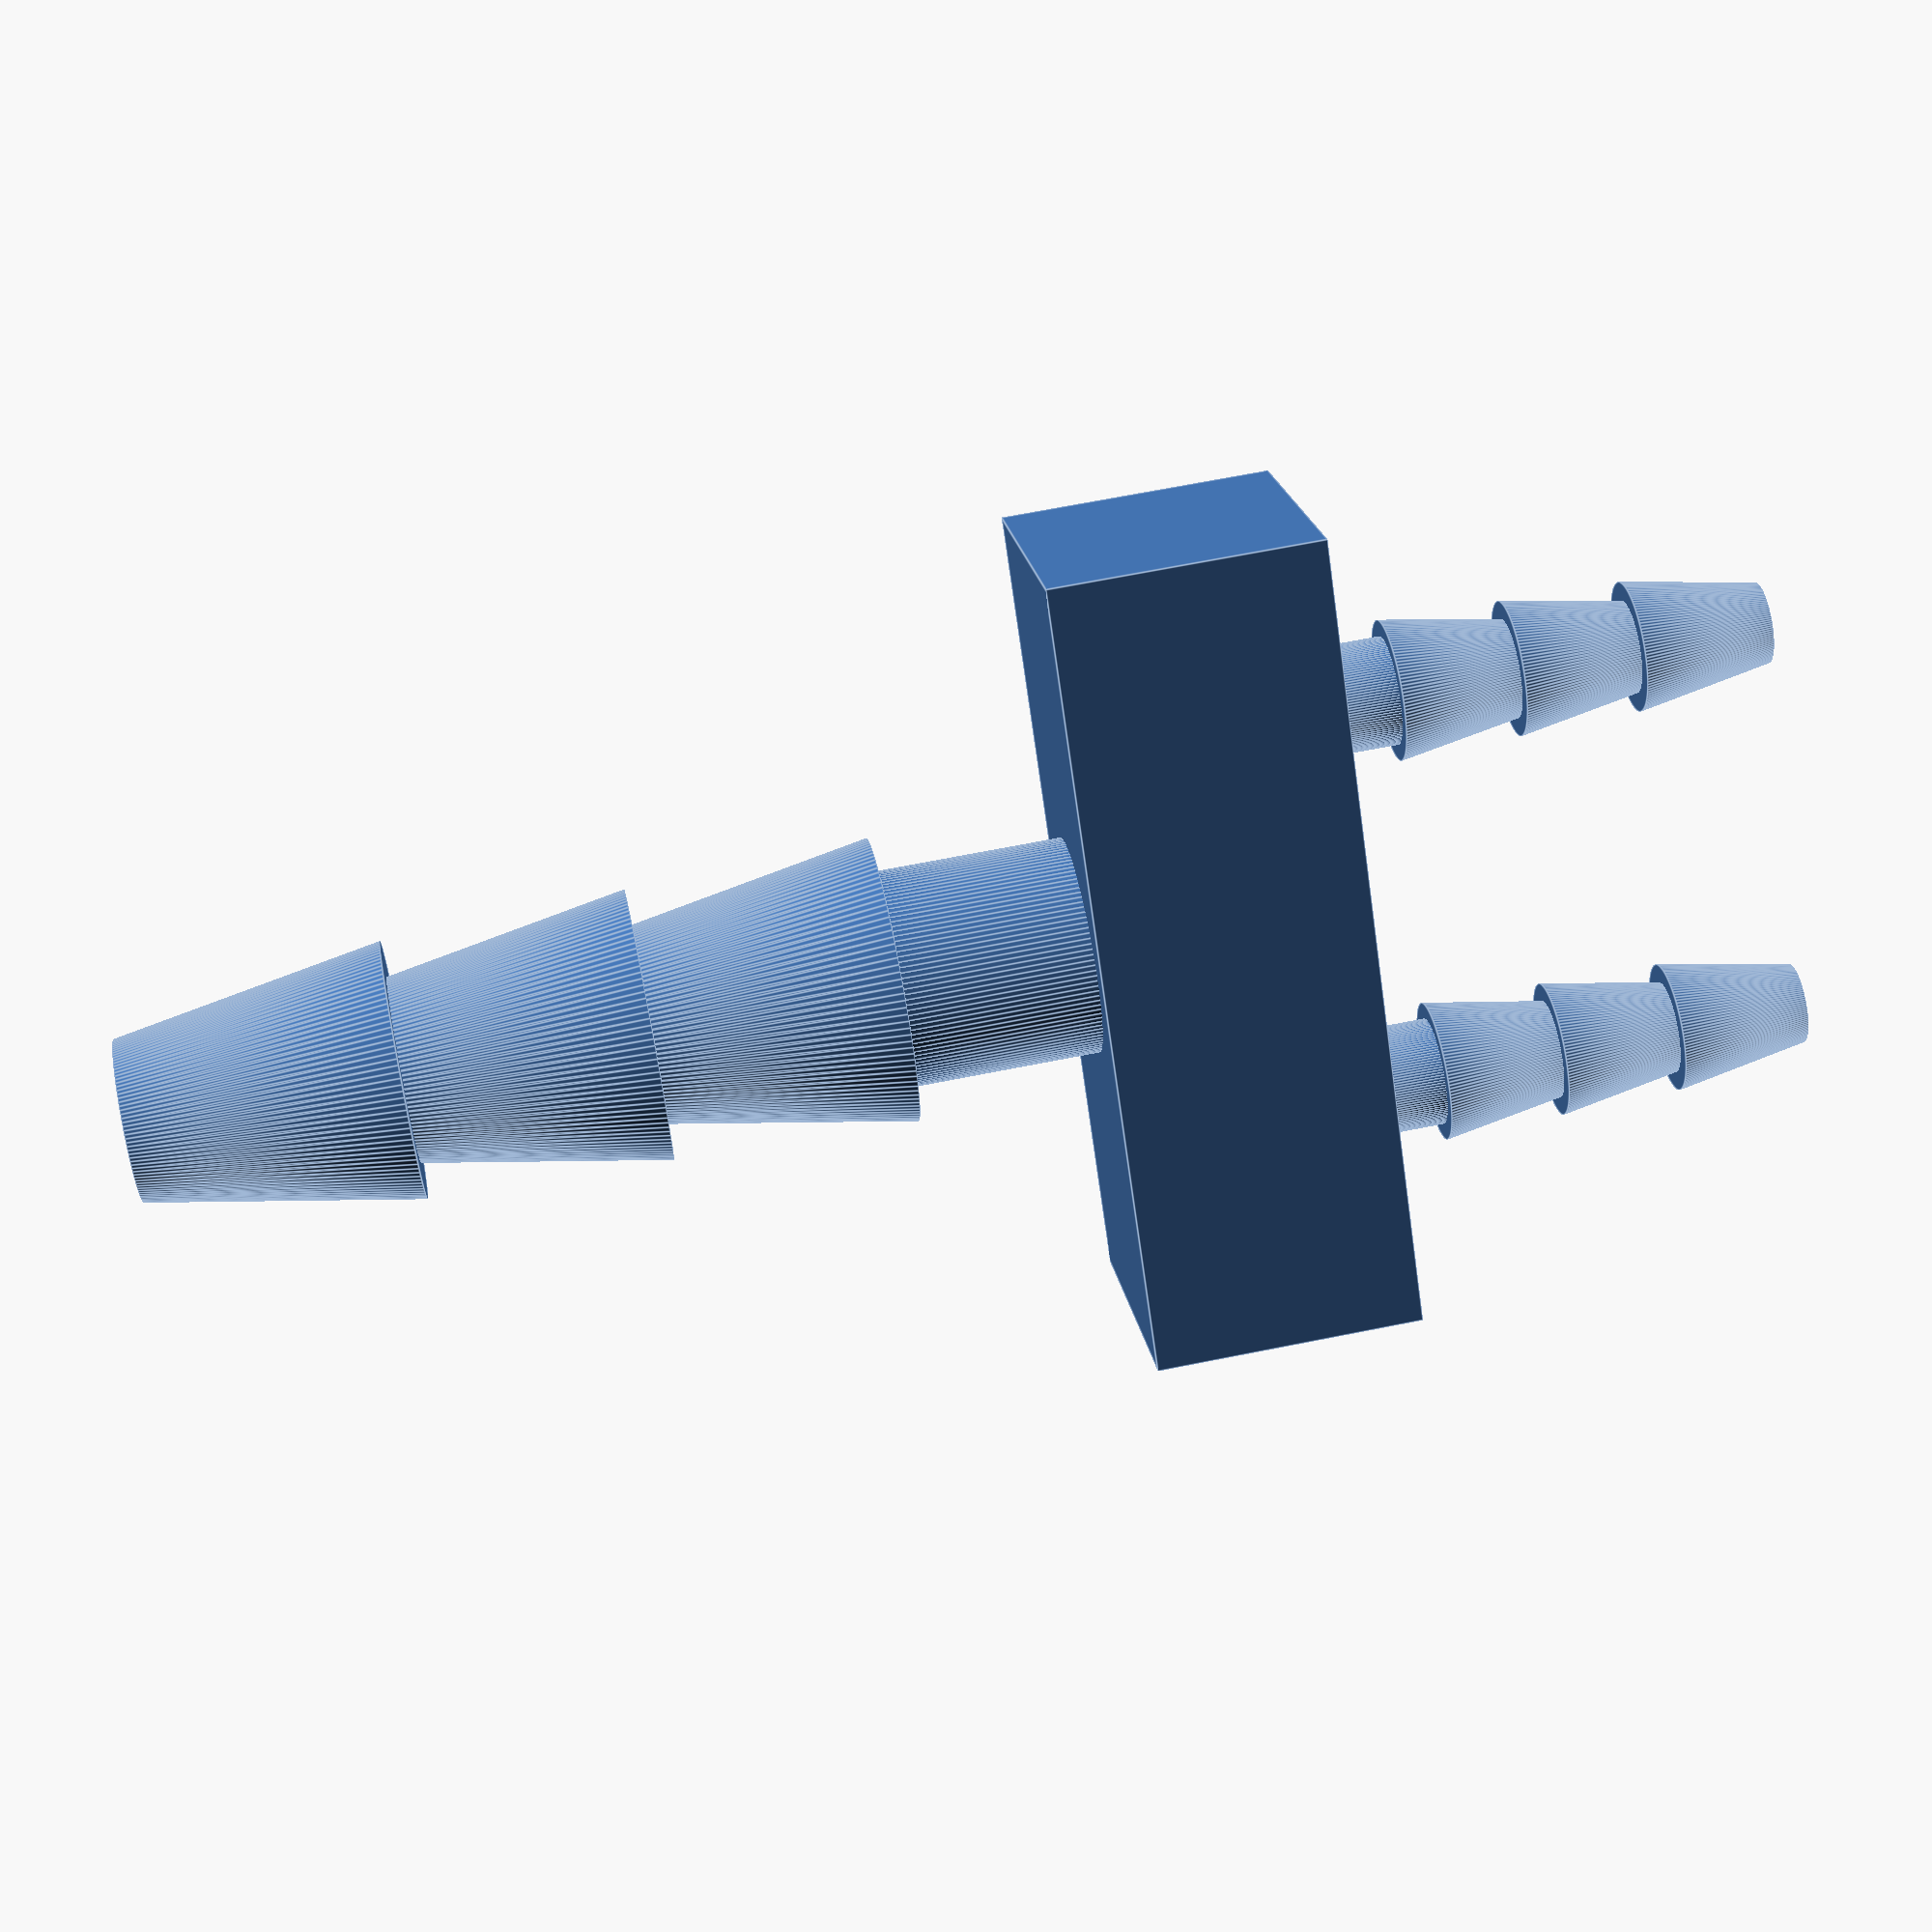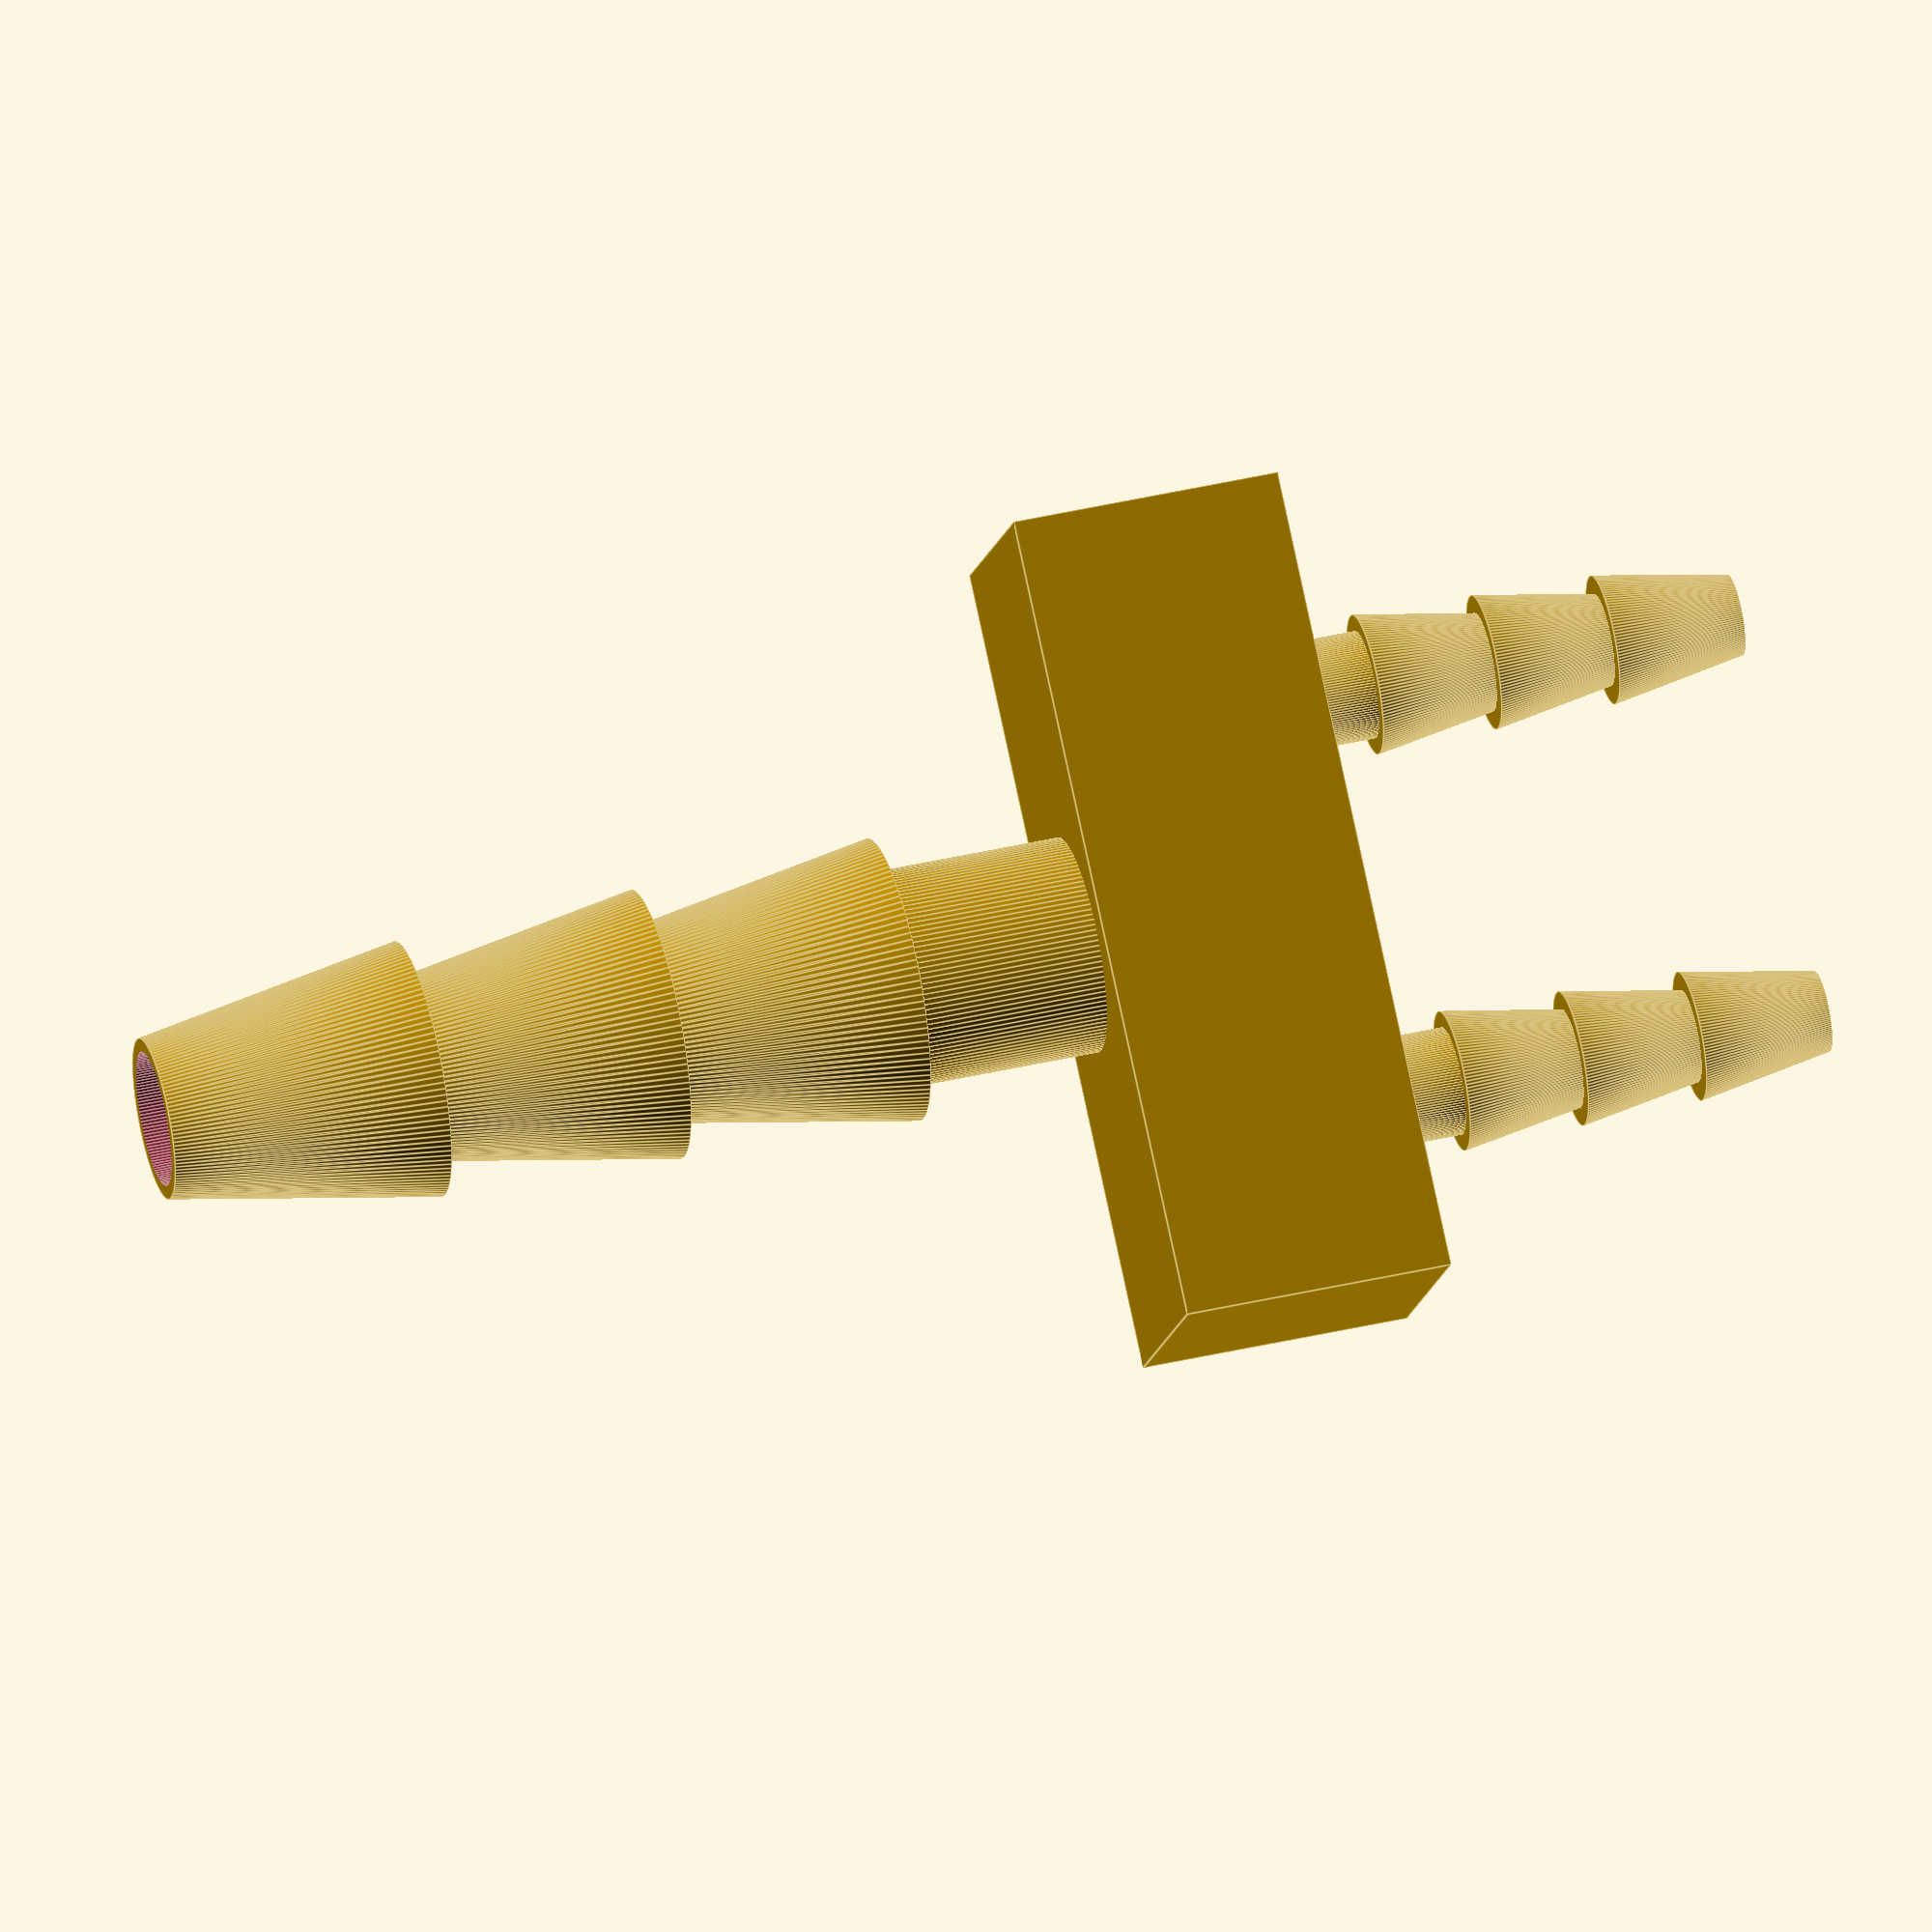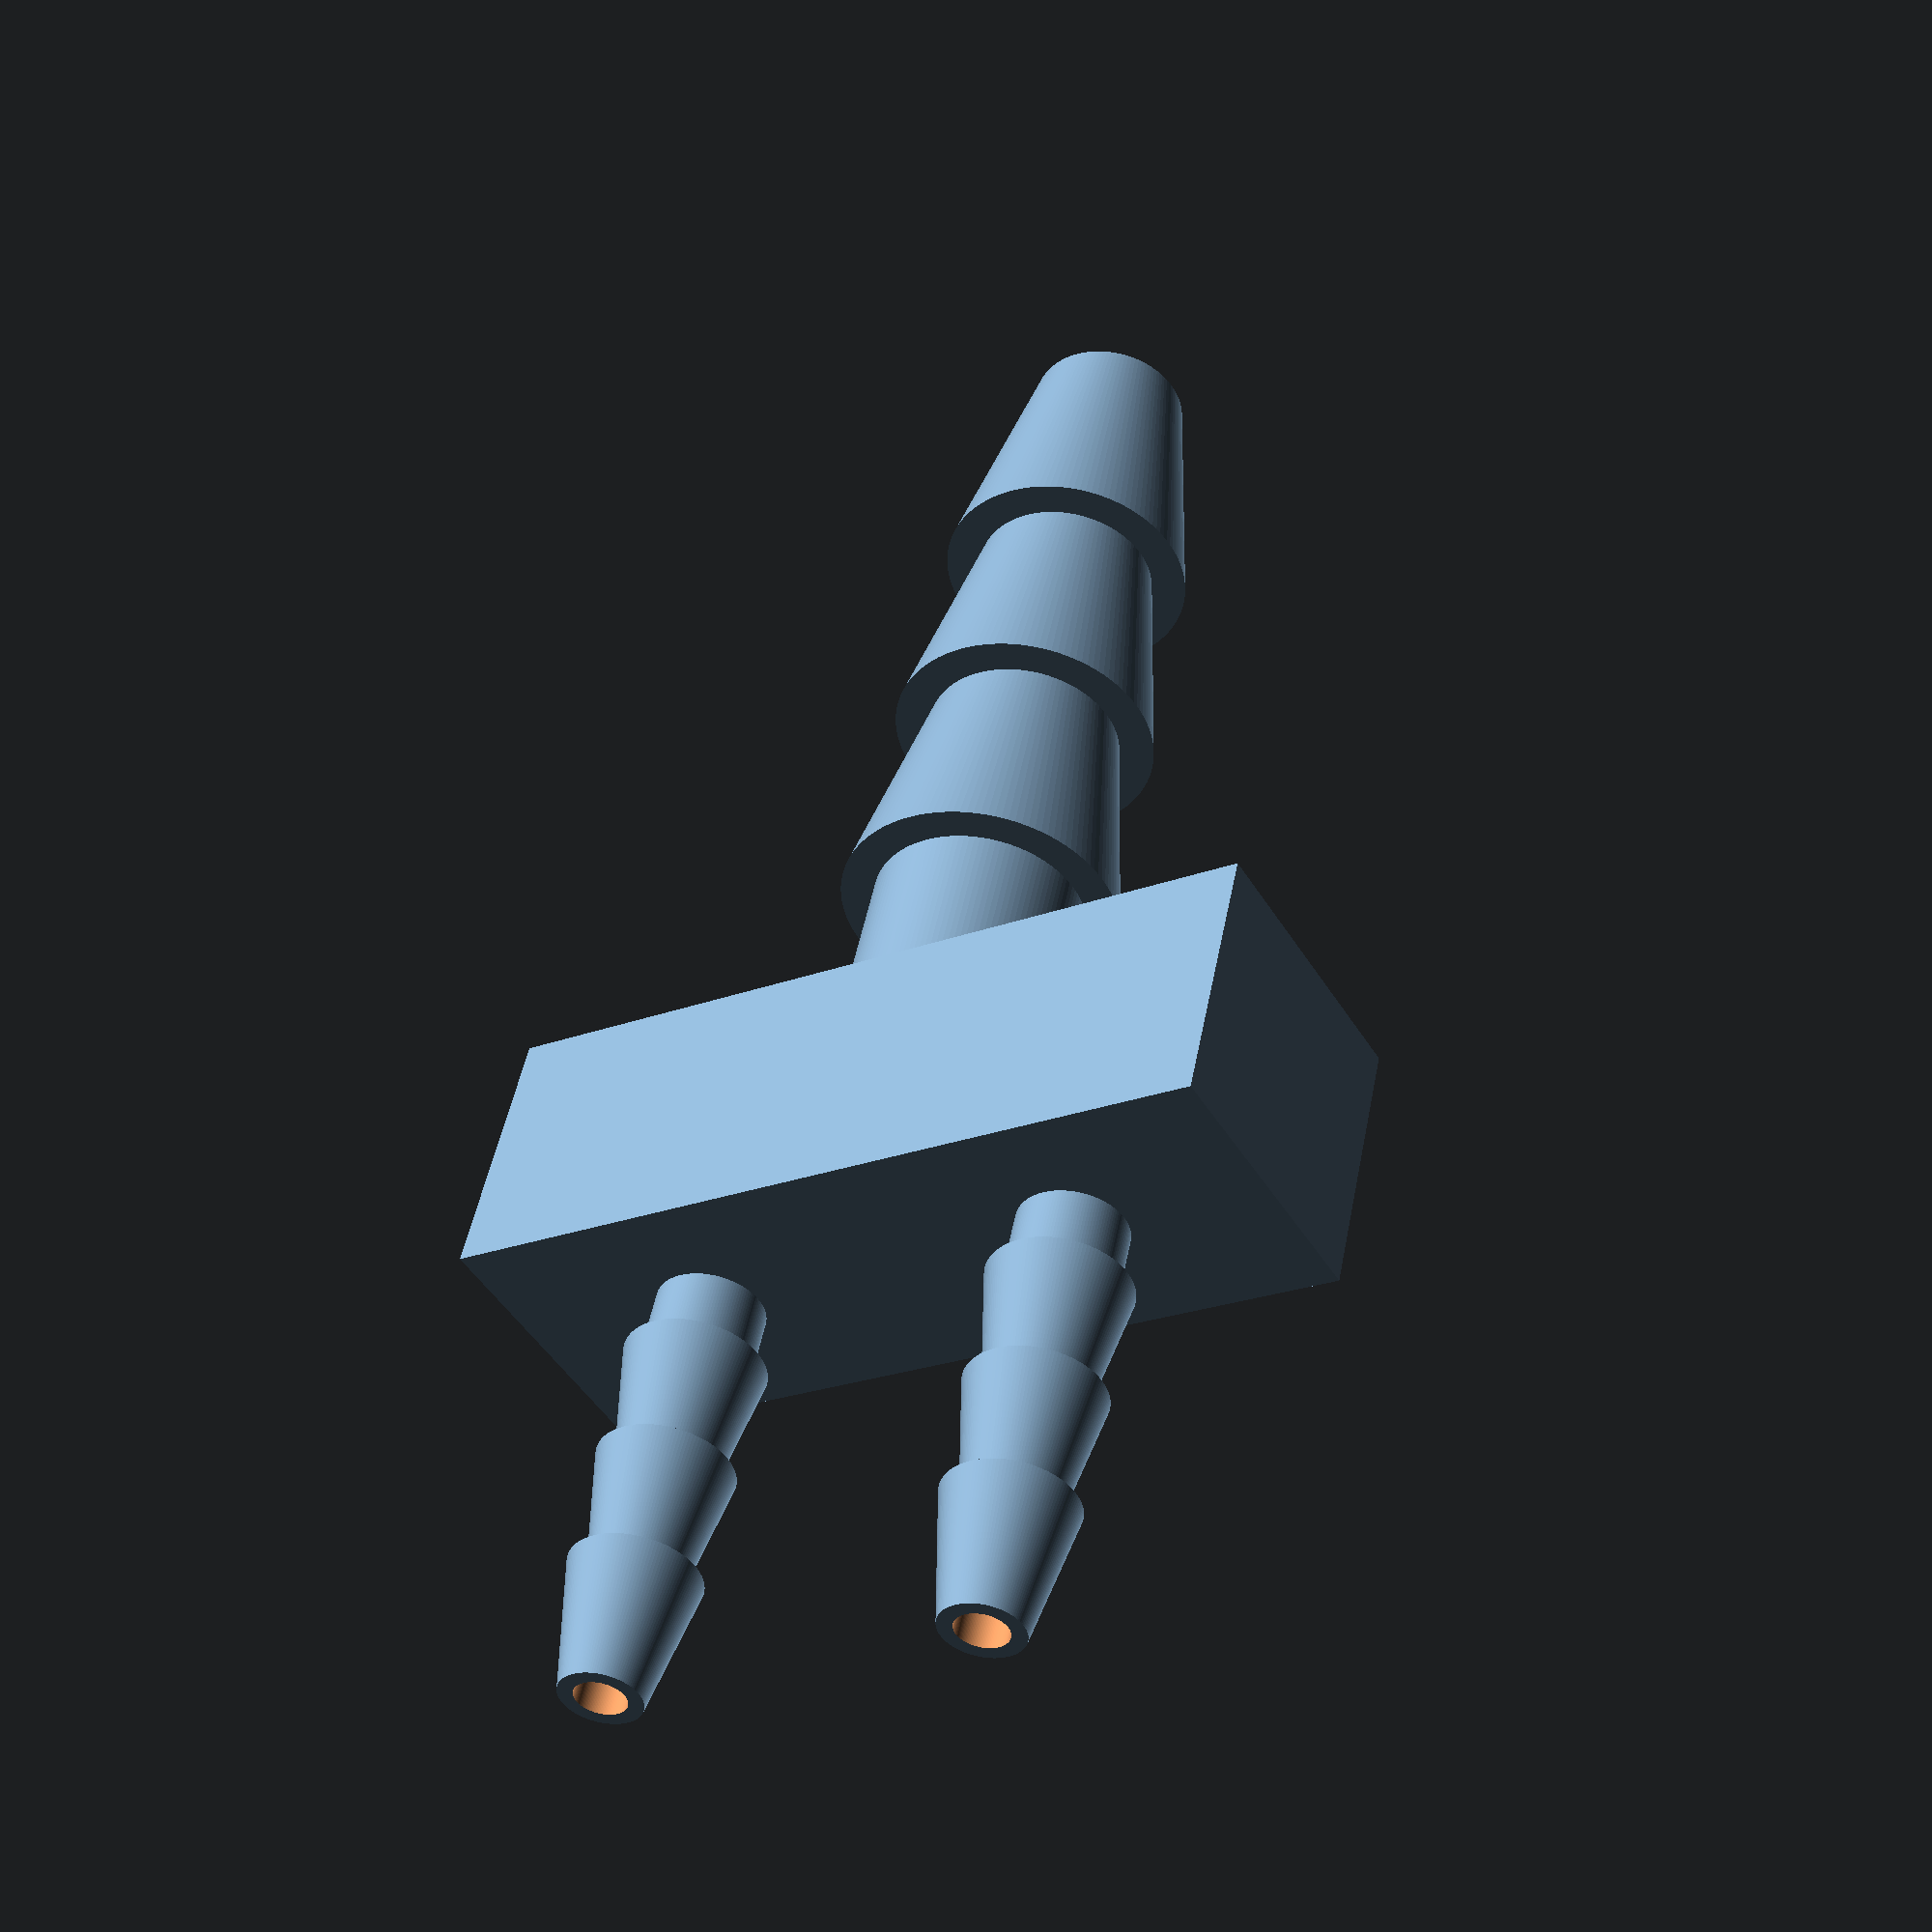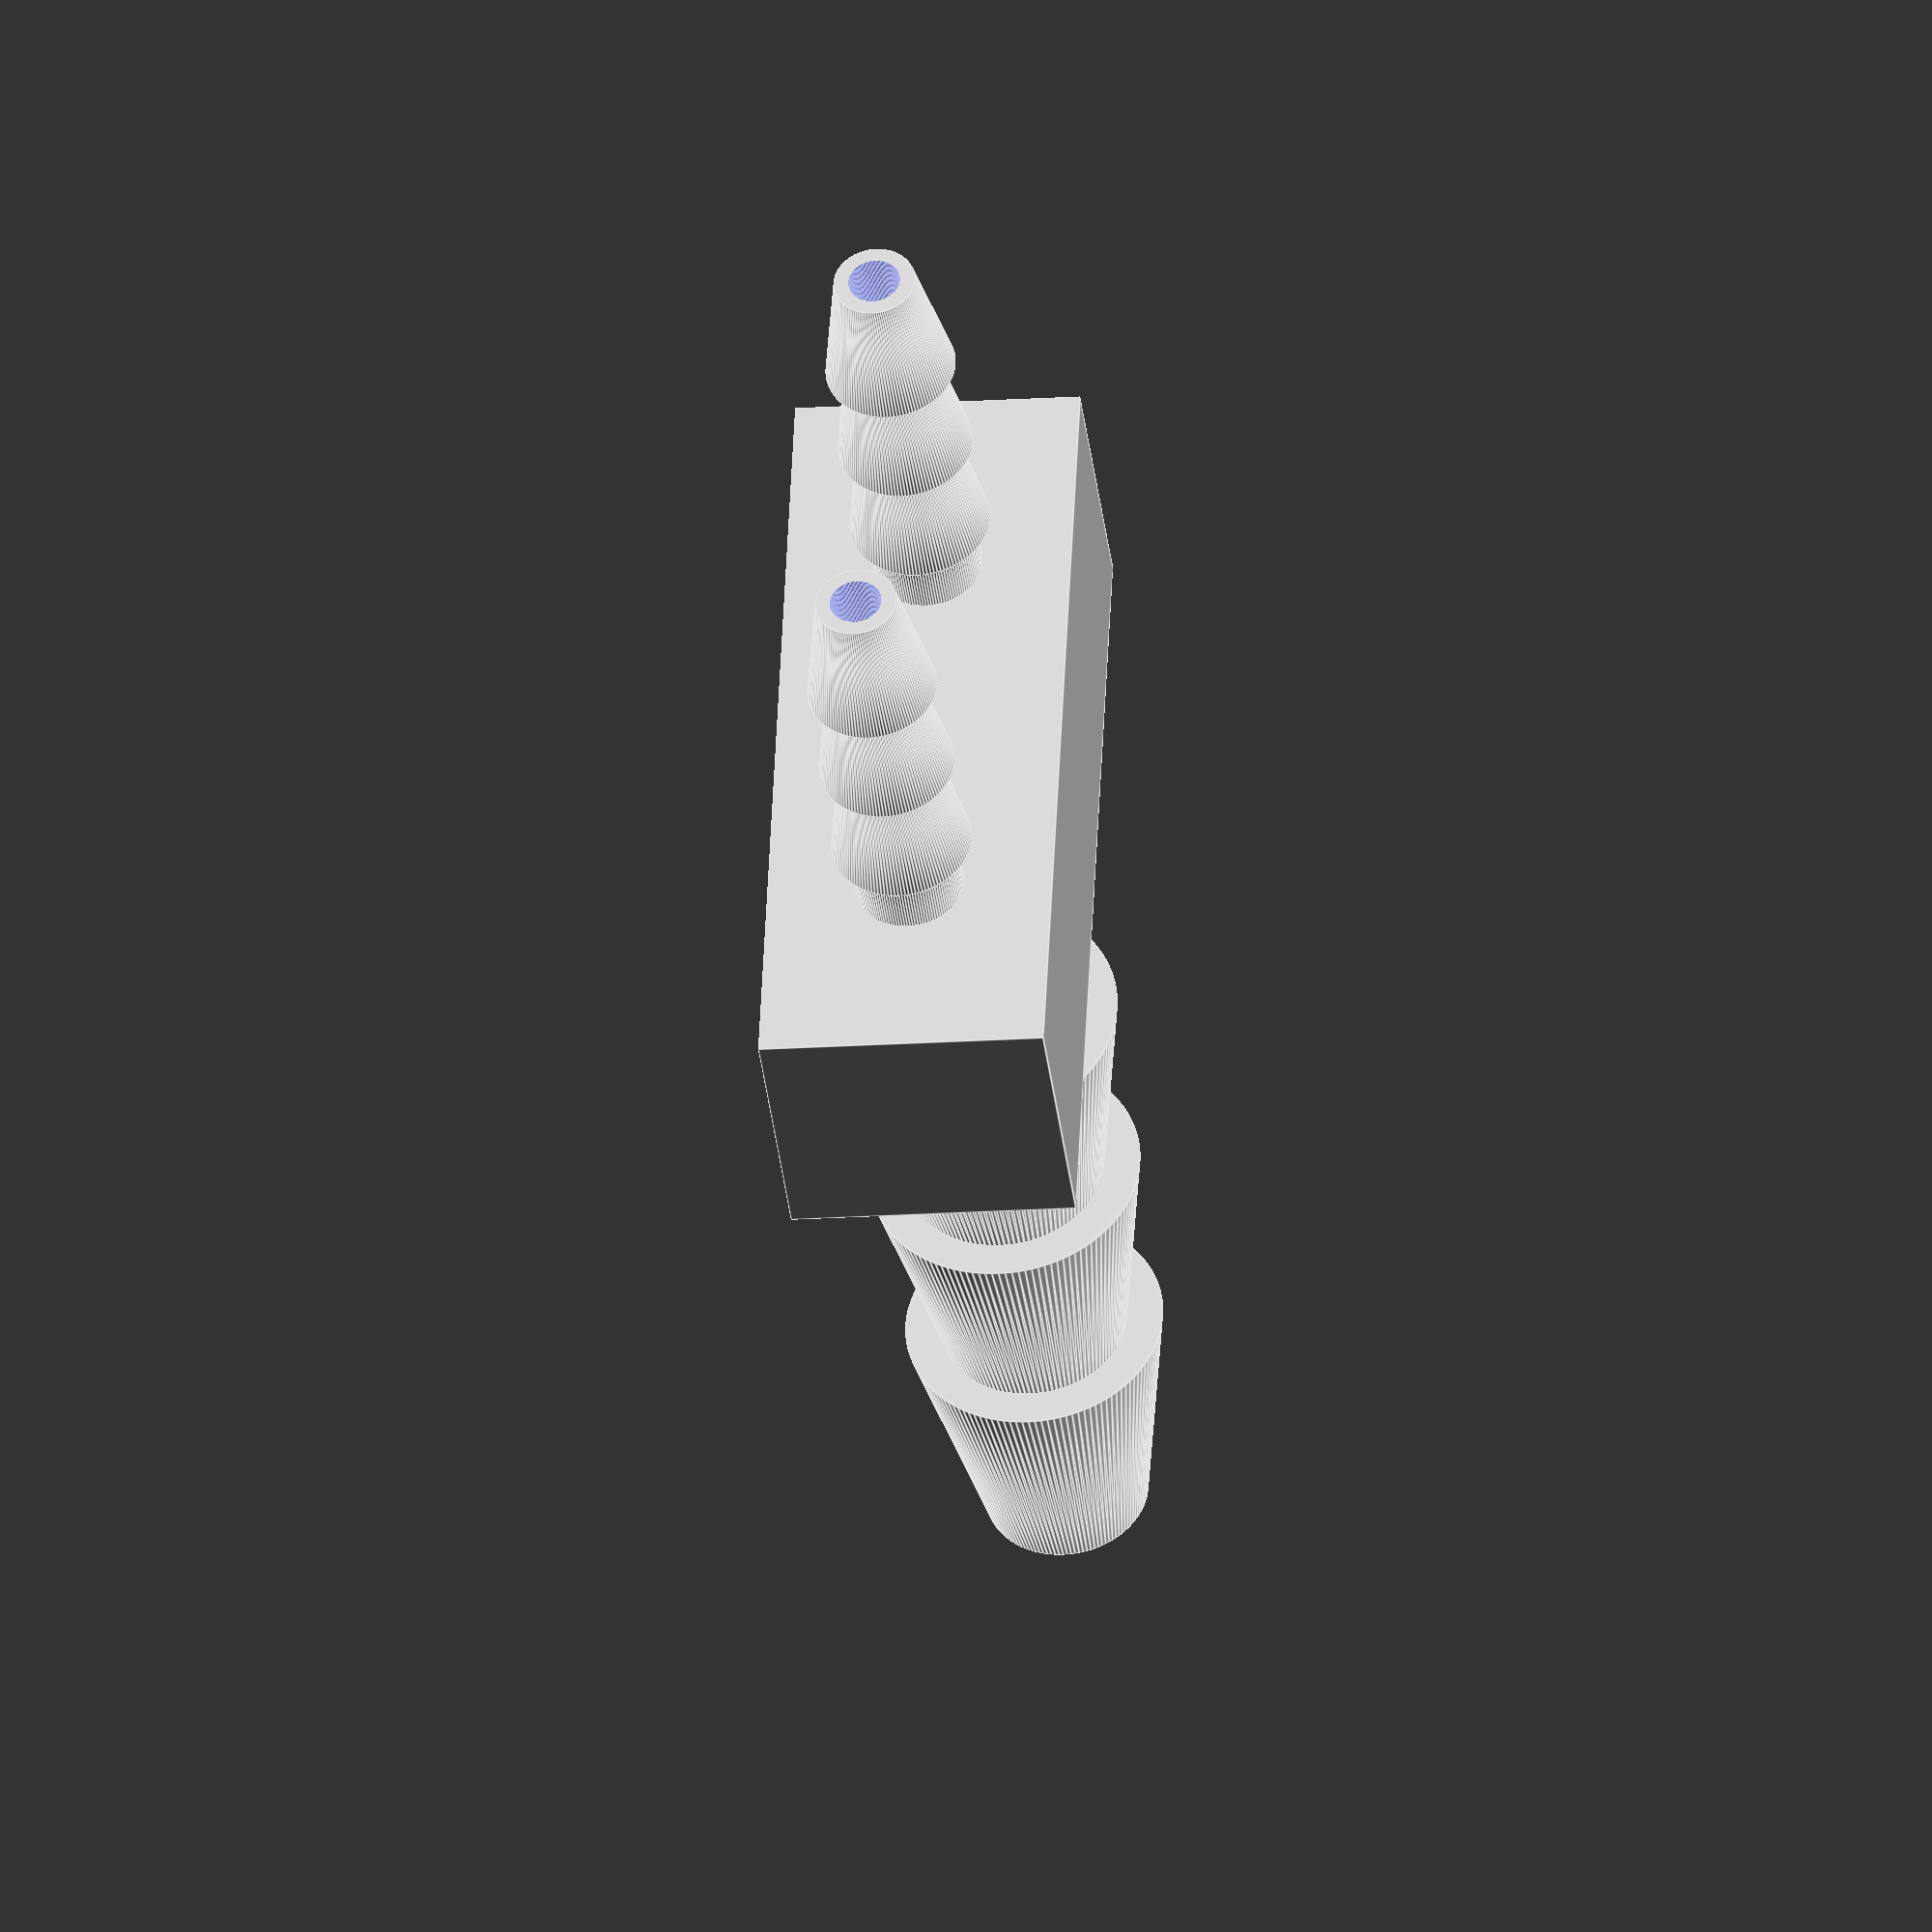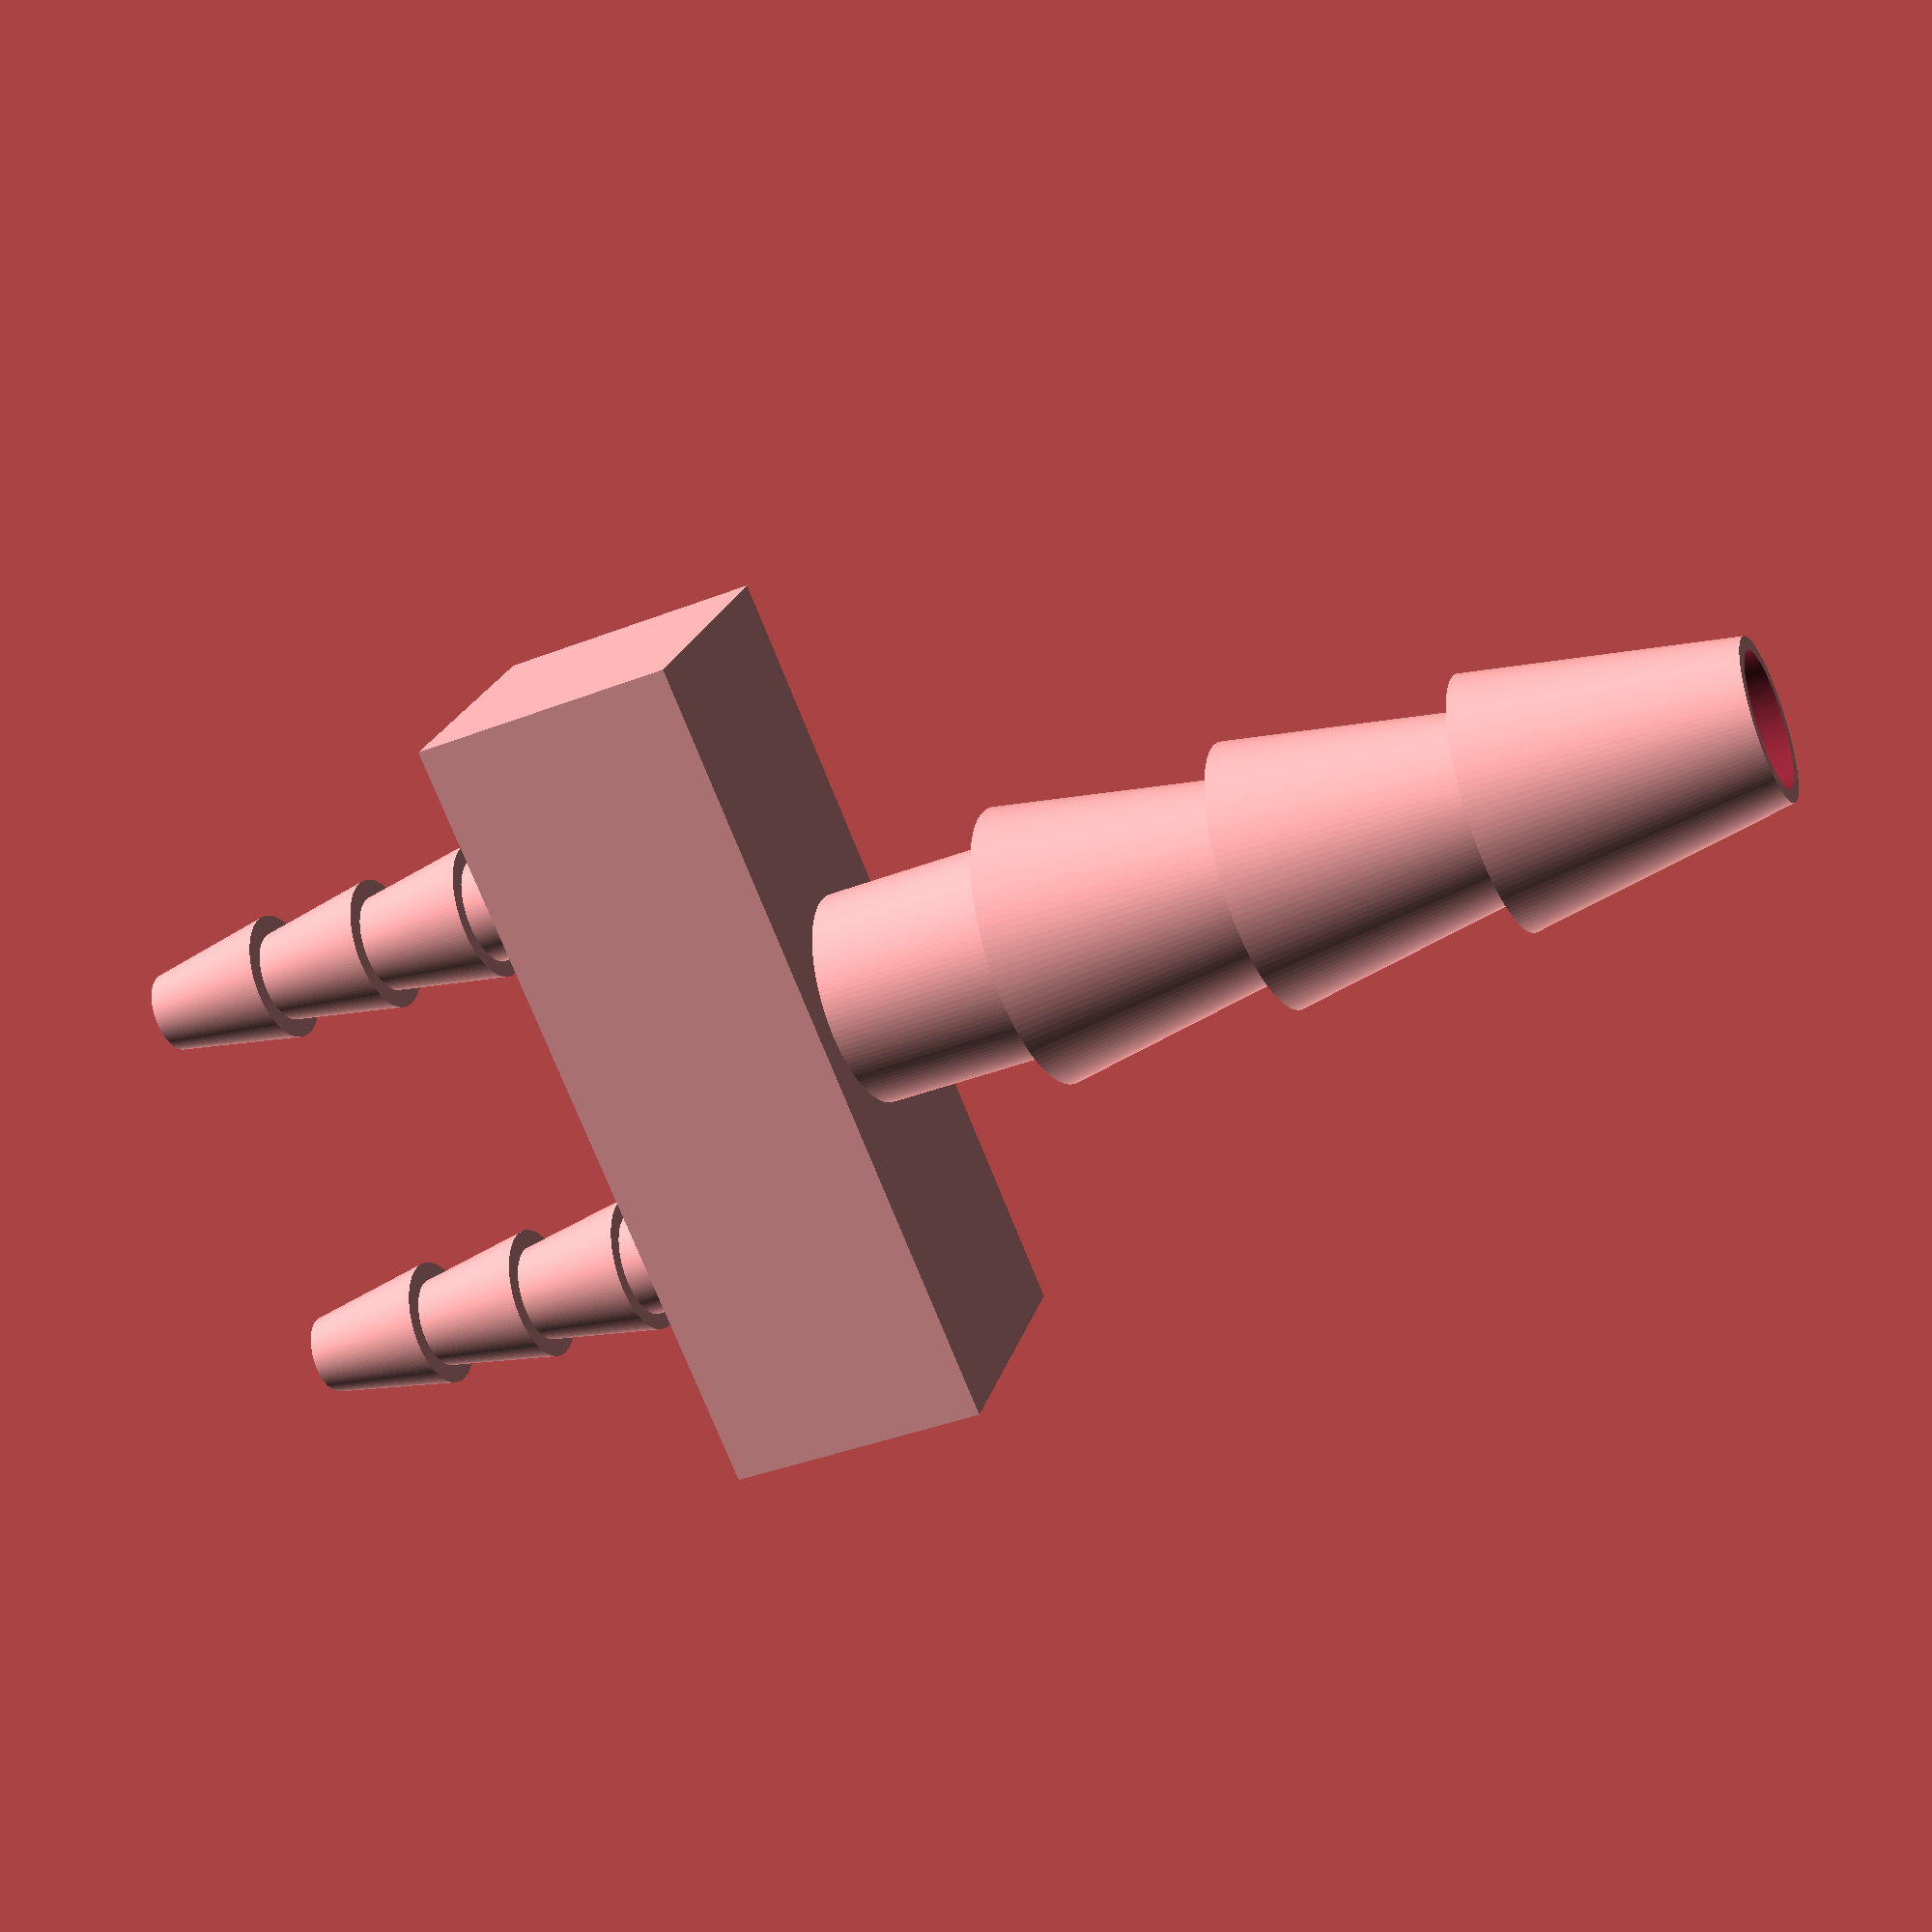
<openscad>
$fn=128;
$fa=0.05;

output = 2;

module plug(diam, wall, ajust) {
    difference(){
        union() {
        cylinder(h=diam,d=diam*0.8);
        translate([0,0,diam*0.9])
            cylinder(h=diam,d1=diam+ajust,d2=diam*0.7);
        translate([0,0,2*diam*0.9])
            cylinder(h=diam,d1=diam,d2=diam*0.65);
        translate([0,0,3*diam*0.9])
            cylinder(h=diam,d1=diam-ajust,d2=diam*.6);
        }
        translate([0,0,-1])
        cylinder(h=5*diam,d=diam*0.7-2*wall);
    }
}

union(){
    // Outputs
    for (i=[0:1:output-1]) {
        translate([15*i, 0, -2]) plug(5, 0.8, 0.2);
    }
    // One input
    translate([15*(output-1)/2, 0, -8]) rotate([180, 0, 0]) plug(10, 1, 0.5);
    // Central bloc
    difference() {
        translate([-7.5,-10.5/2,-10]) cube([15*output,10.5,10]);
        // Outputs
        for (i=[0:1:output-1]) {
            translate([15*i, 0, -5]) cylinder(h=10,d=5*0.7-2*0.2);
        }
        // input
        translate([15*(output-1)/2, 0, -7]) rotate([180, 0, 0]) cylinder(h=4,d=10*0.8-2);
        // Central bloc
        translate([2-7.5,2-10.5/2,2-10]) cube([15*output-4,10.5-4,10-4]);
    }
}
</openscad>
<views>
elev=294.6 azim=315.7 roll=258.5 proj=p view=edges
elev=136.2 azim=323.8 roll=285.2 proj=o view=edges
elev=311.3 azim=329.1 roll=10.9 proj=p view=solid
elev=38.9 azim=92.6 roll=6.9 proj=o view=edges
elev=38.6 azim=327.1 roll=116.2 proj=p view=wireframe
</views>
